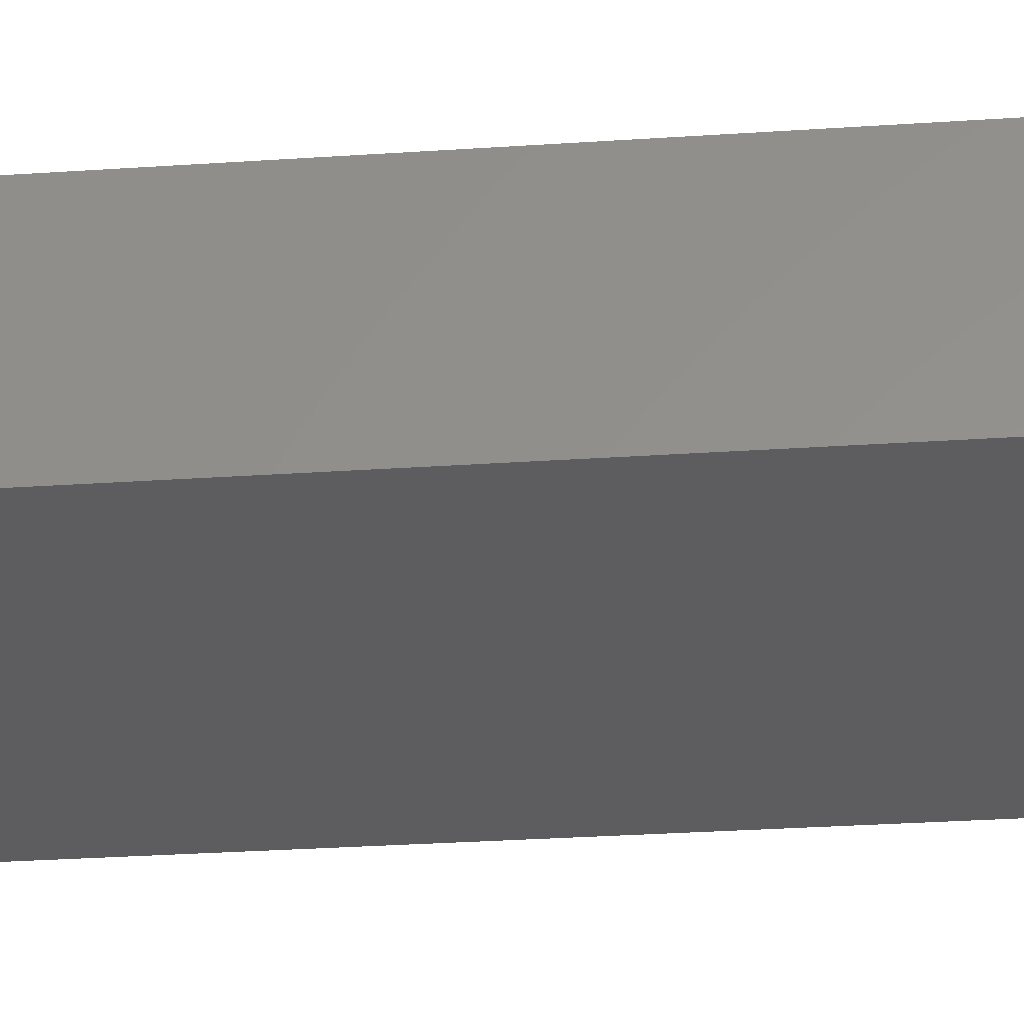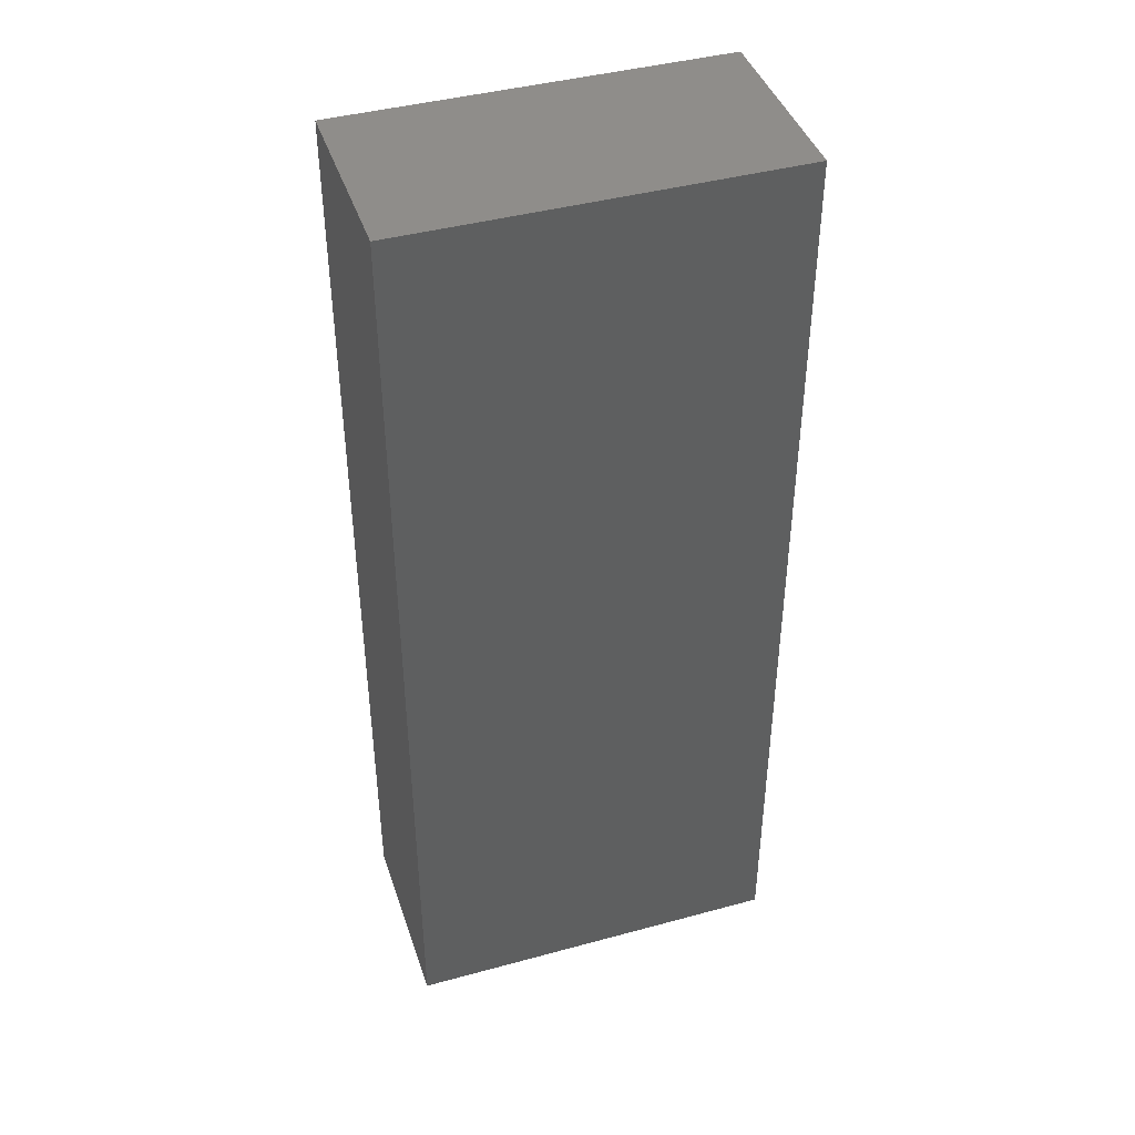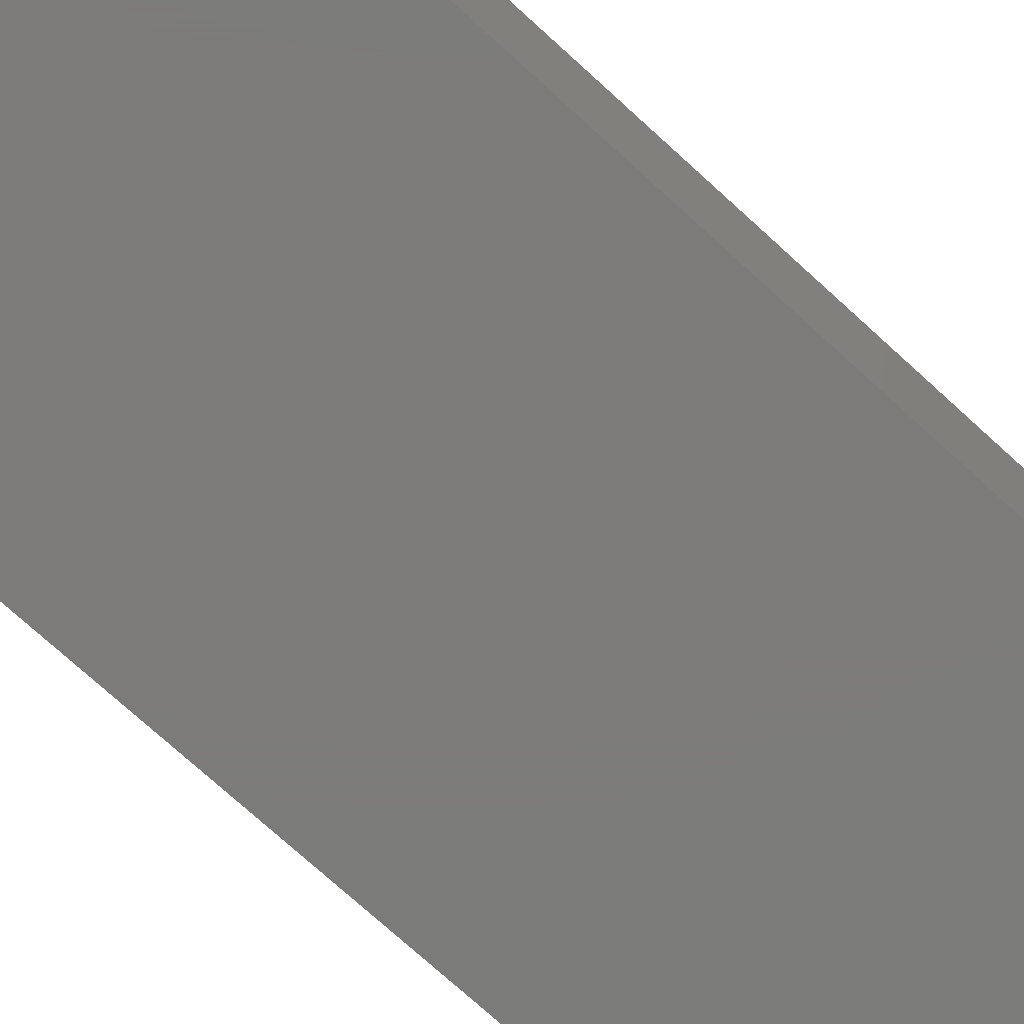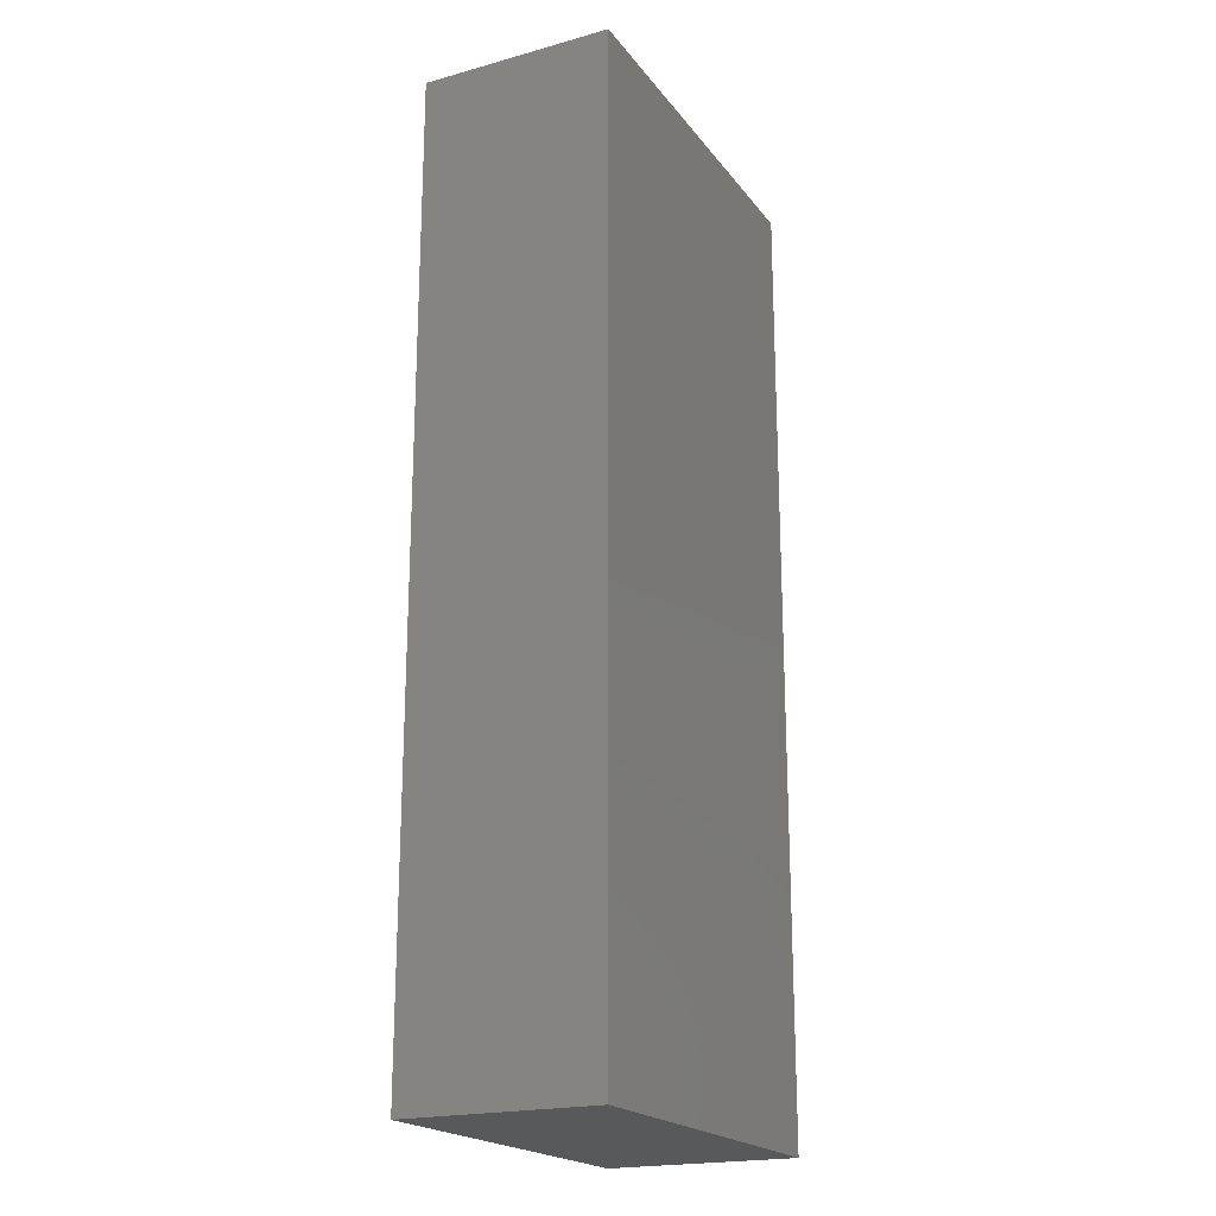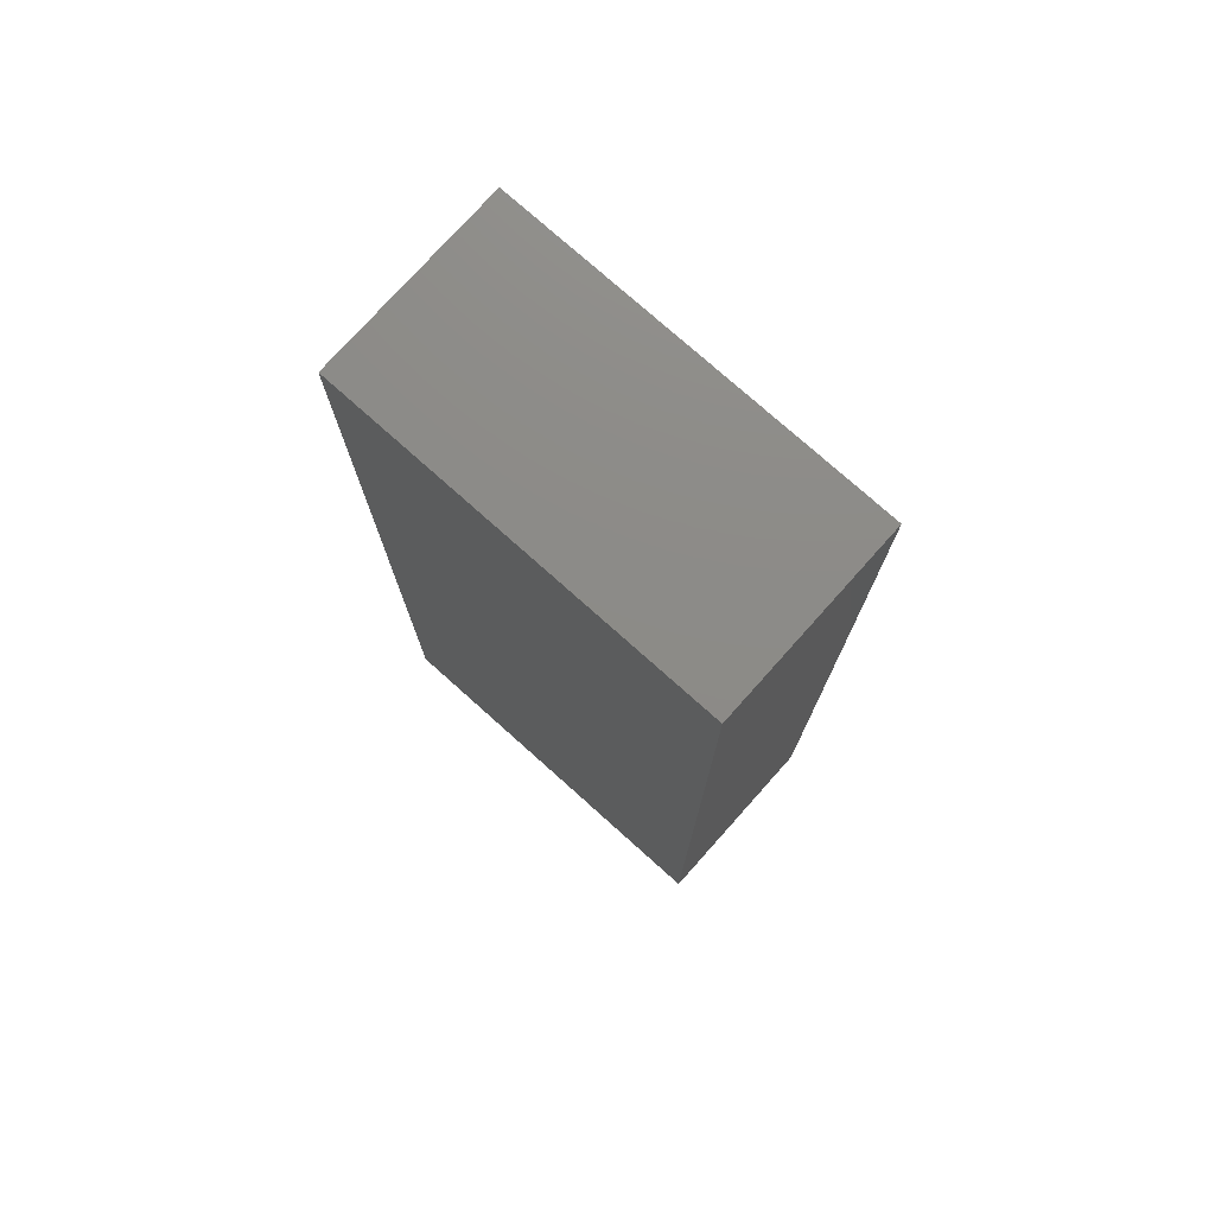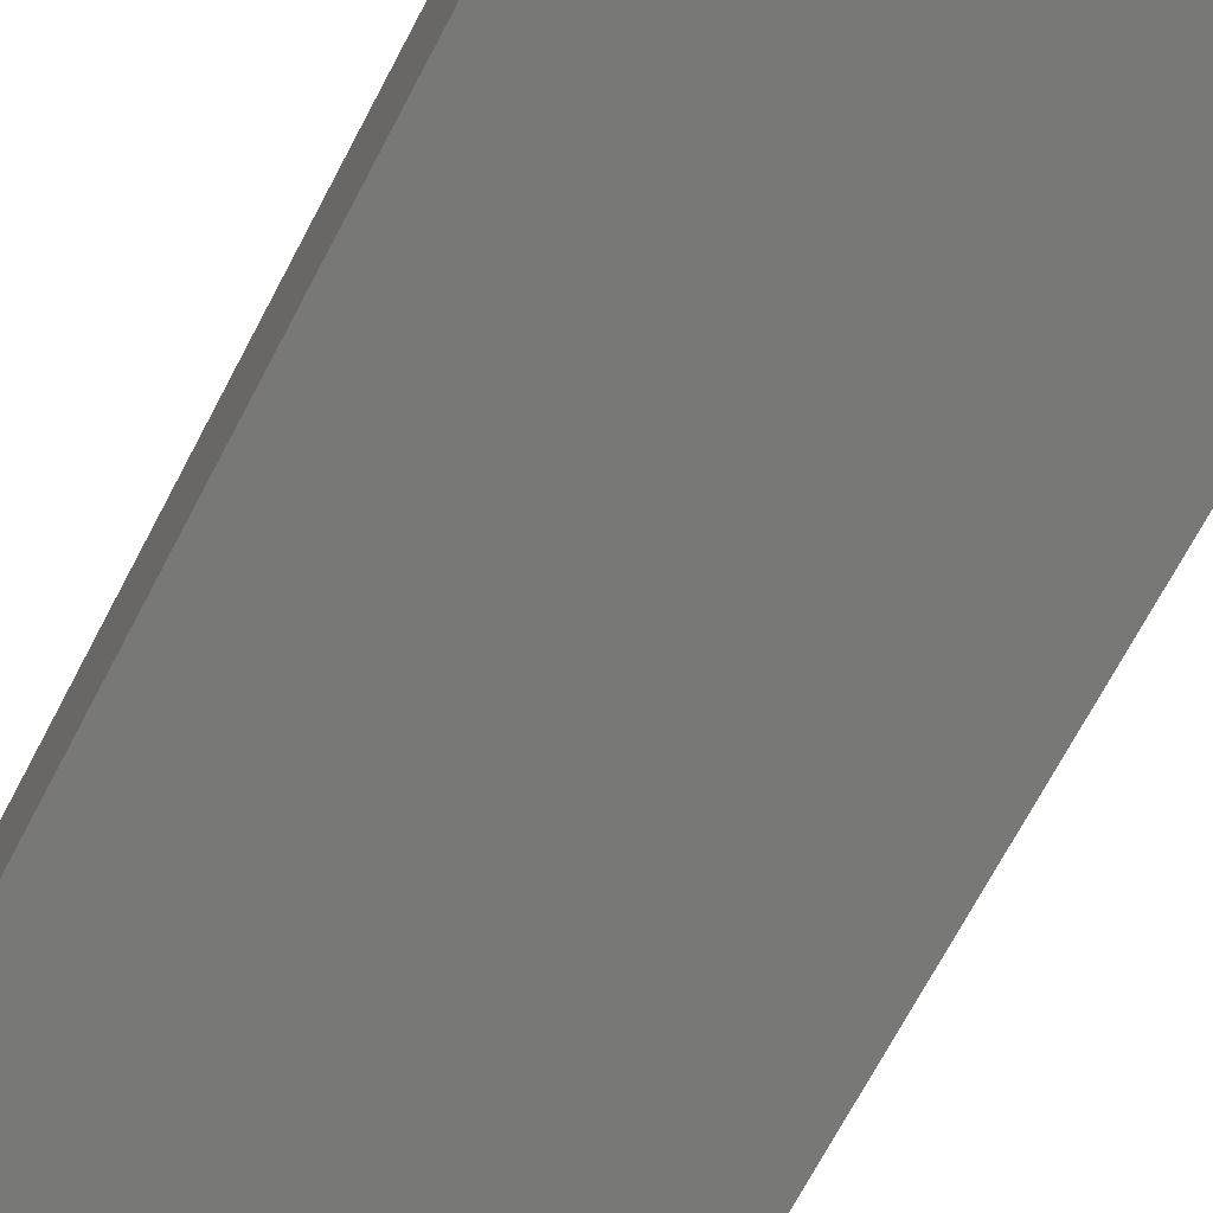
<metadata>
{"format":"stl","ext":"stl","renderer":"f3d","projection":"perspective","resolution":1024,"background":"white","views":[{"elev":-32.8,"azim":95.2,"up":"+Z"},{"elev":42.4,"azim":162.0,"up":"+Y"},{"elev":-74.6,"azim":-132.3,"up":"+Z"},{"elev":-20.5,"azim":116.5,"up":"+Y"},{"elev":76.3,"azim":41.8,"up":"+Y"},{"elev":-70.6,"azim":-27.8,"up":"+Z"}]}
</metadata>
<code>
# stl→obj: 8 verts, 12 faces
v -20 50 10
v 0 0 10
v 0 50 10
v -20 0 10
v -20 0 0
v 0 50 0
v 0 0 0
v -20 50 0
f 1 2 3
f 2 1 4
f 5 6 7
f 6 5 8
f 2 6 3
f 6 2 7
f 6 1 3
f 1 6 8
f 5 1 8
f 1 5 4
f 5 2 4
f 2 5 7

</code>
